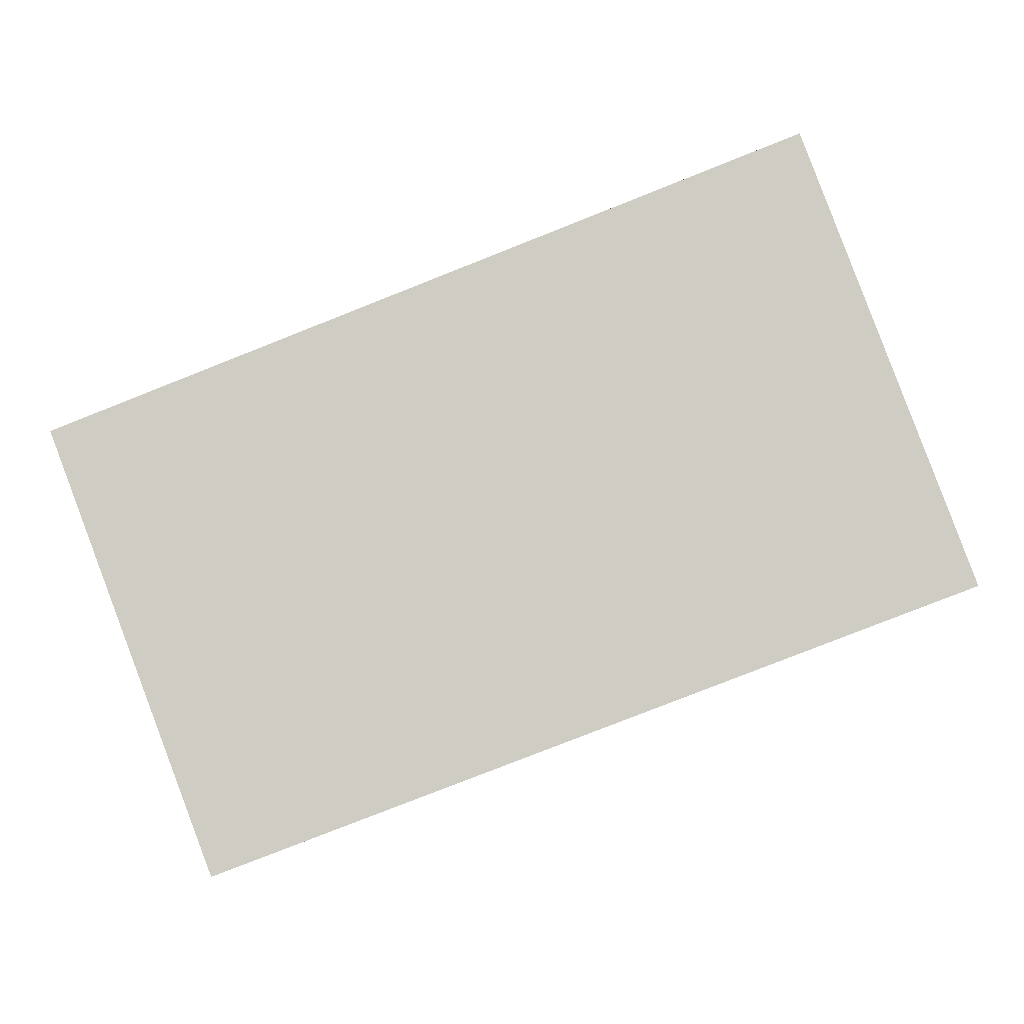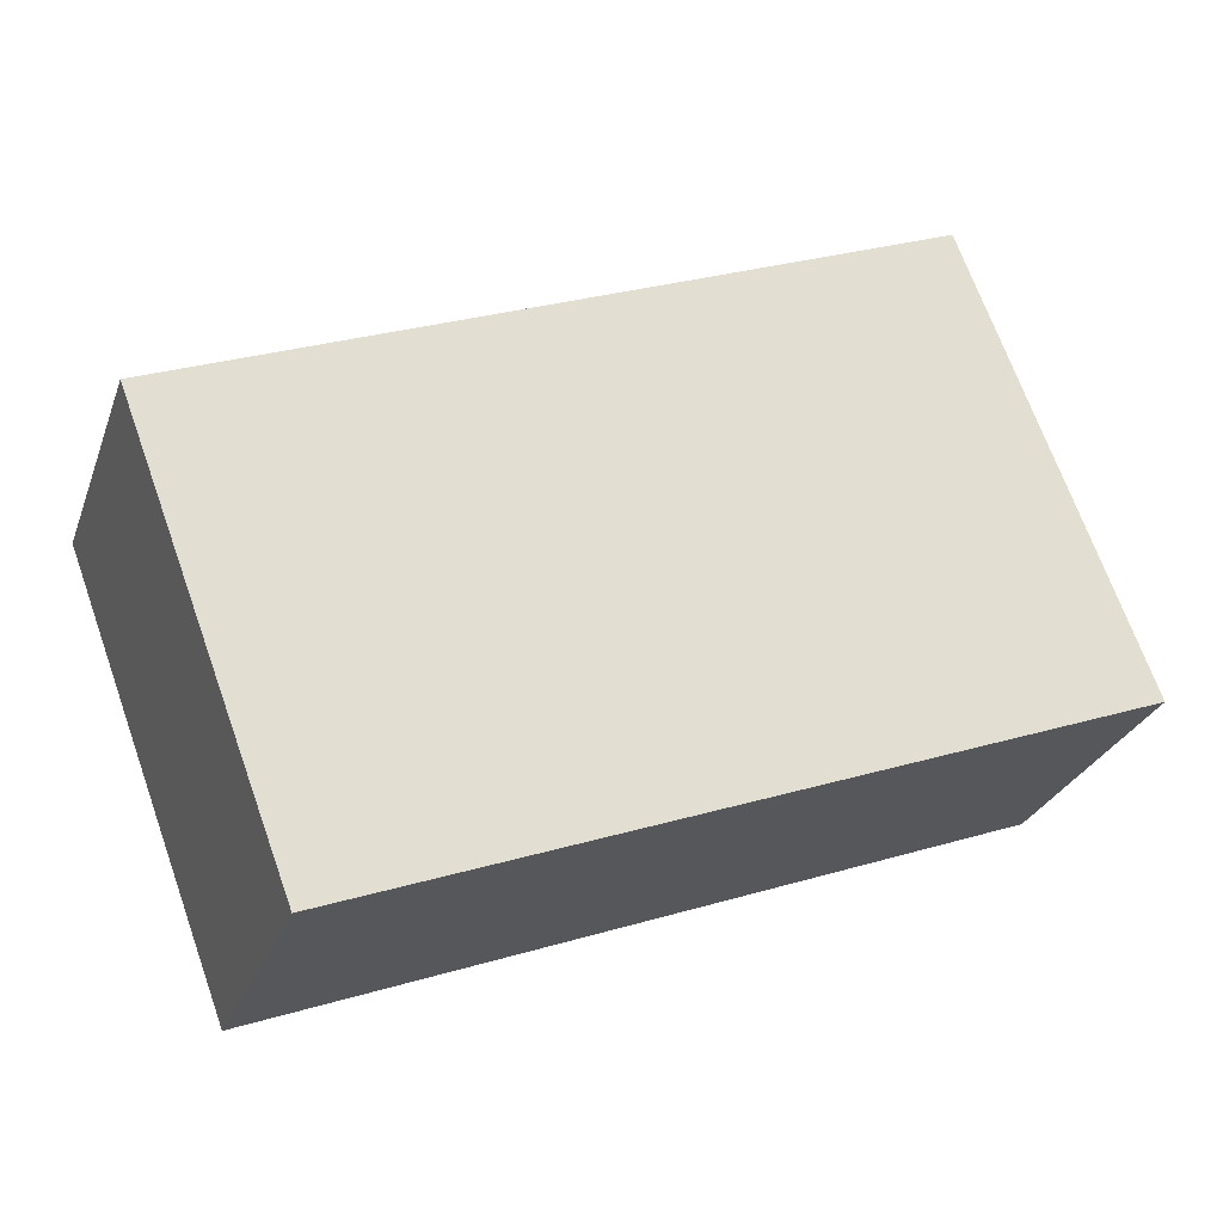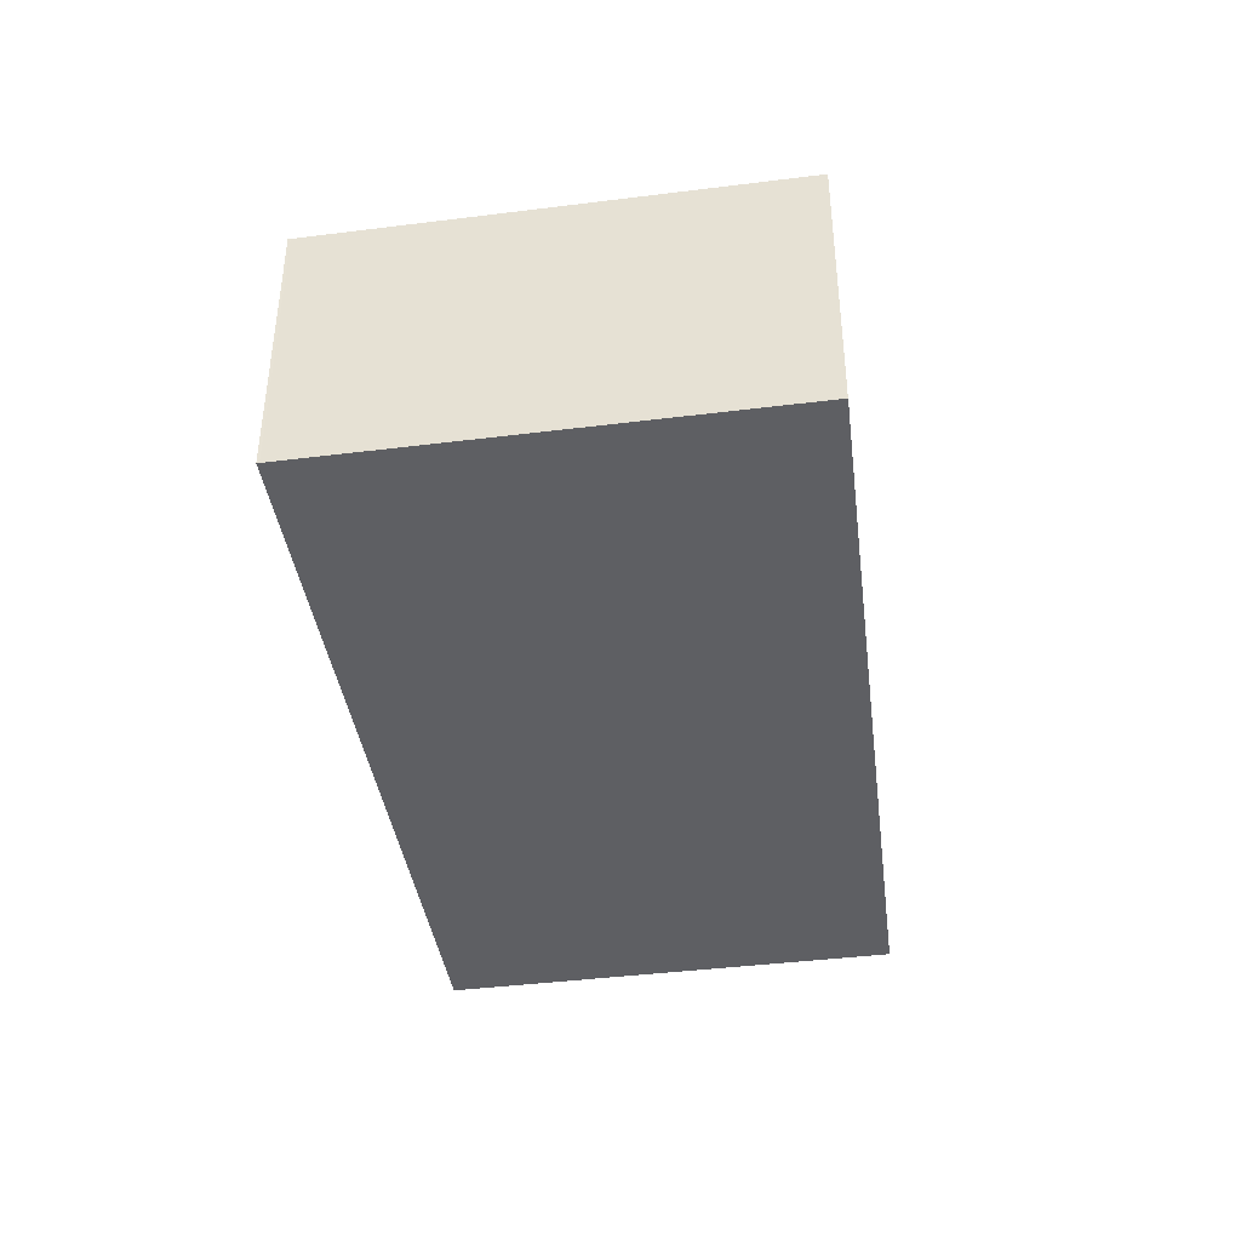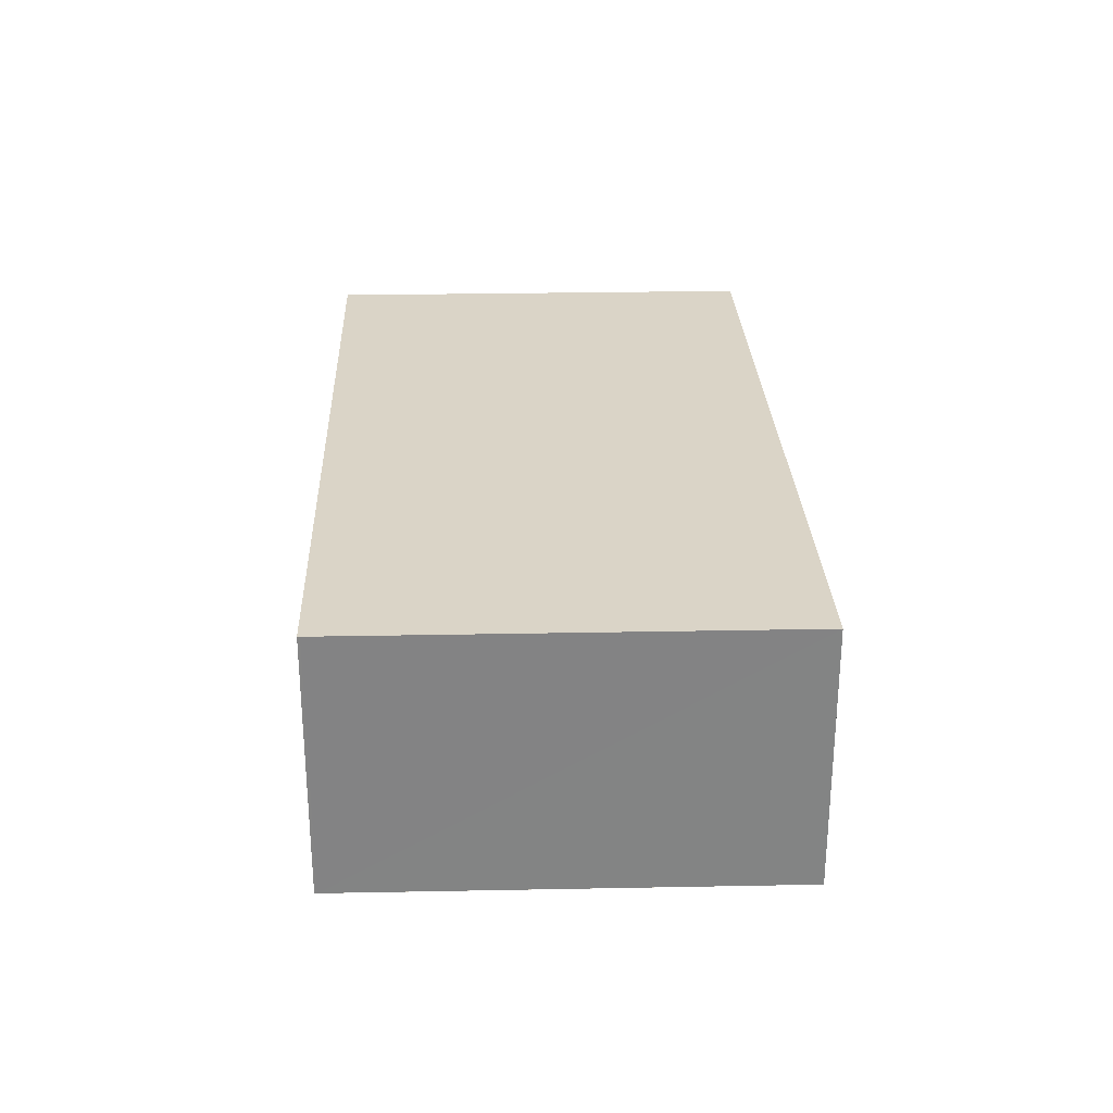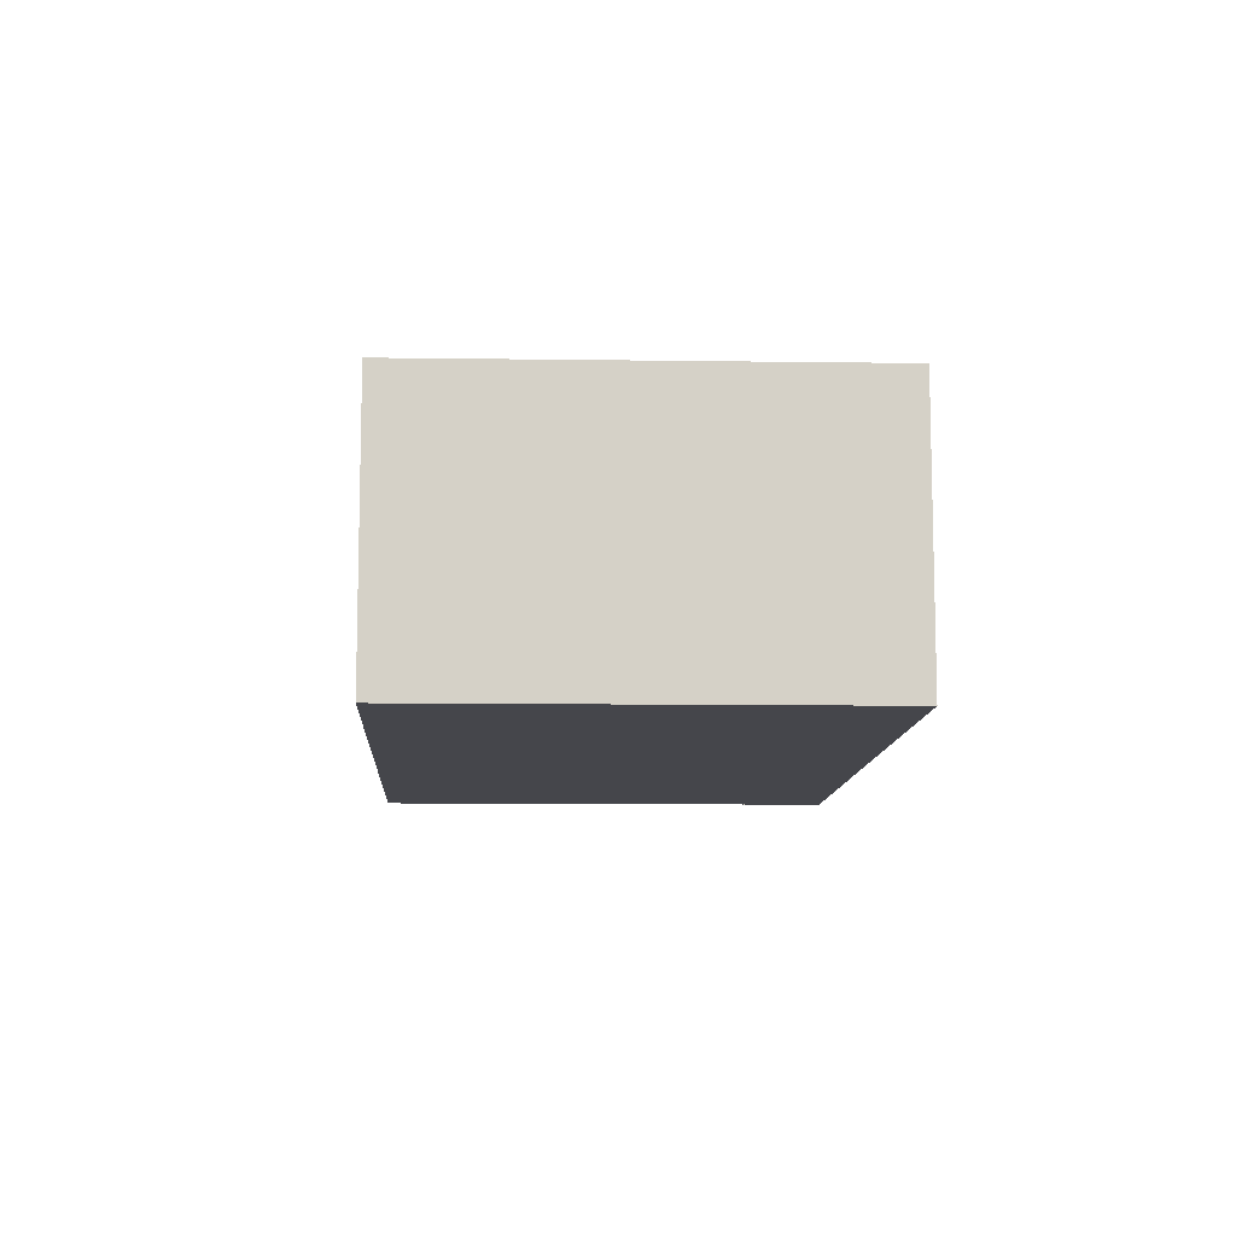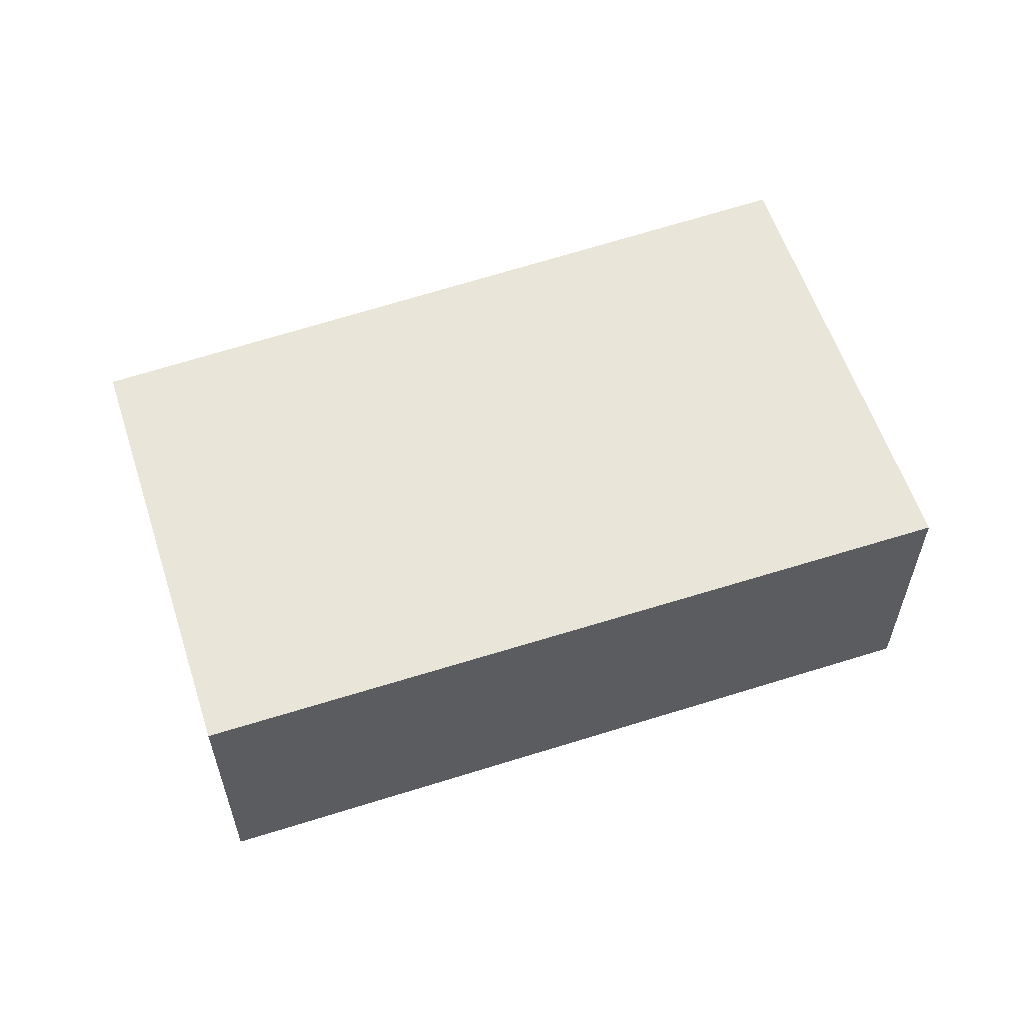
<metadata>
{"format":"obj","ext":"obj","renderer":"f3d","projection":"perspective","resolution":1024,"background":"white","views":[{"elev":-5.4,"azim":179.0,"up":"+Z"},{"elev":-27.5,"azim":162.2,"up":"+Z"},{"elev":-41.3,"azim":-60.7,"up":"+Y"},{"elev":28.9,"azim":-71.0,"up":"+Y"},{"elev":-10.1,"azim":108.6,"up":"+Y"},{"elev":58.6,"azim":-177.4,"up":"+Y"}]}
</metadata>
<code>
v  1.734 2.771 4.406
v  0.256 2.771 0.681
v  1.669 2.771 4.432
v  8.921 2.771 1.479
v  0.01 2.771 0.025
v  0 2.771 1.697e-16
v  0.962 2.771 -0.362
v  7.325 2.771 -2.759
v  0 0 0
v  0.01 -1.531e-18 0.025
v  1.669 -2.714e-16 4.432
v  0.256 -4.17e-17 0.681
v  8.921 -9.056e-17 1.479
v  1.734 -2.698e-16 4.406
v  7.325 1.689e-16 -2.759
v  0.962 2.217e-17 -0.362
g defaultobject
f 1 2 3
f 2 1 4
f 2 4 5
f 5 4 6
f 6 4 7
f 7 4 8
f 9 5 6
f 5 9 10
f 10 2 5
f 2 10 3
f 3 10 11
f 11 10 12
f 11 1 3
f 1 11 4
f 4 11 13
f 13 11 14
f 13 8 4
f 8 13 15
f 7 9 6
f 9 7 8
f 9 8 16
f 16 8 15
f 12 14 11
f 14 12 13
f 13 12 10
f 13 10 9
f 13 9 16
f 13 16 15

</code>
